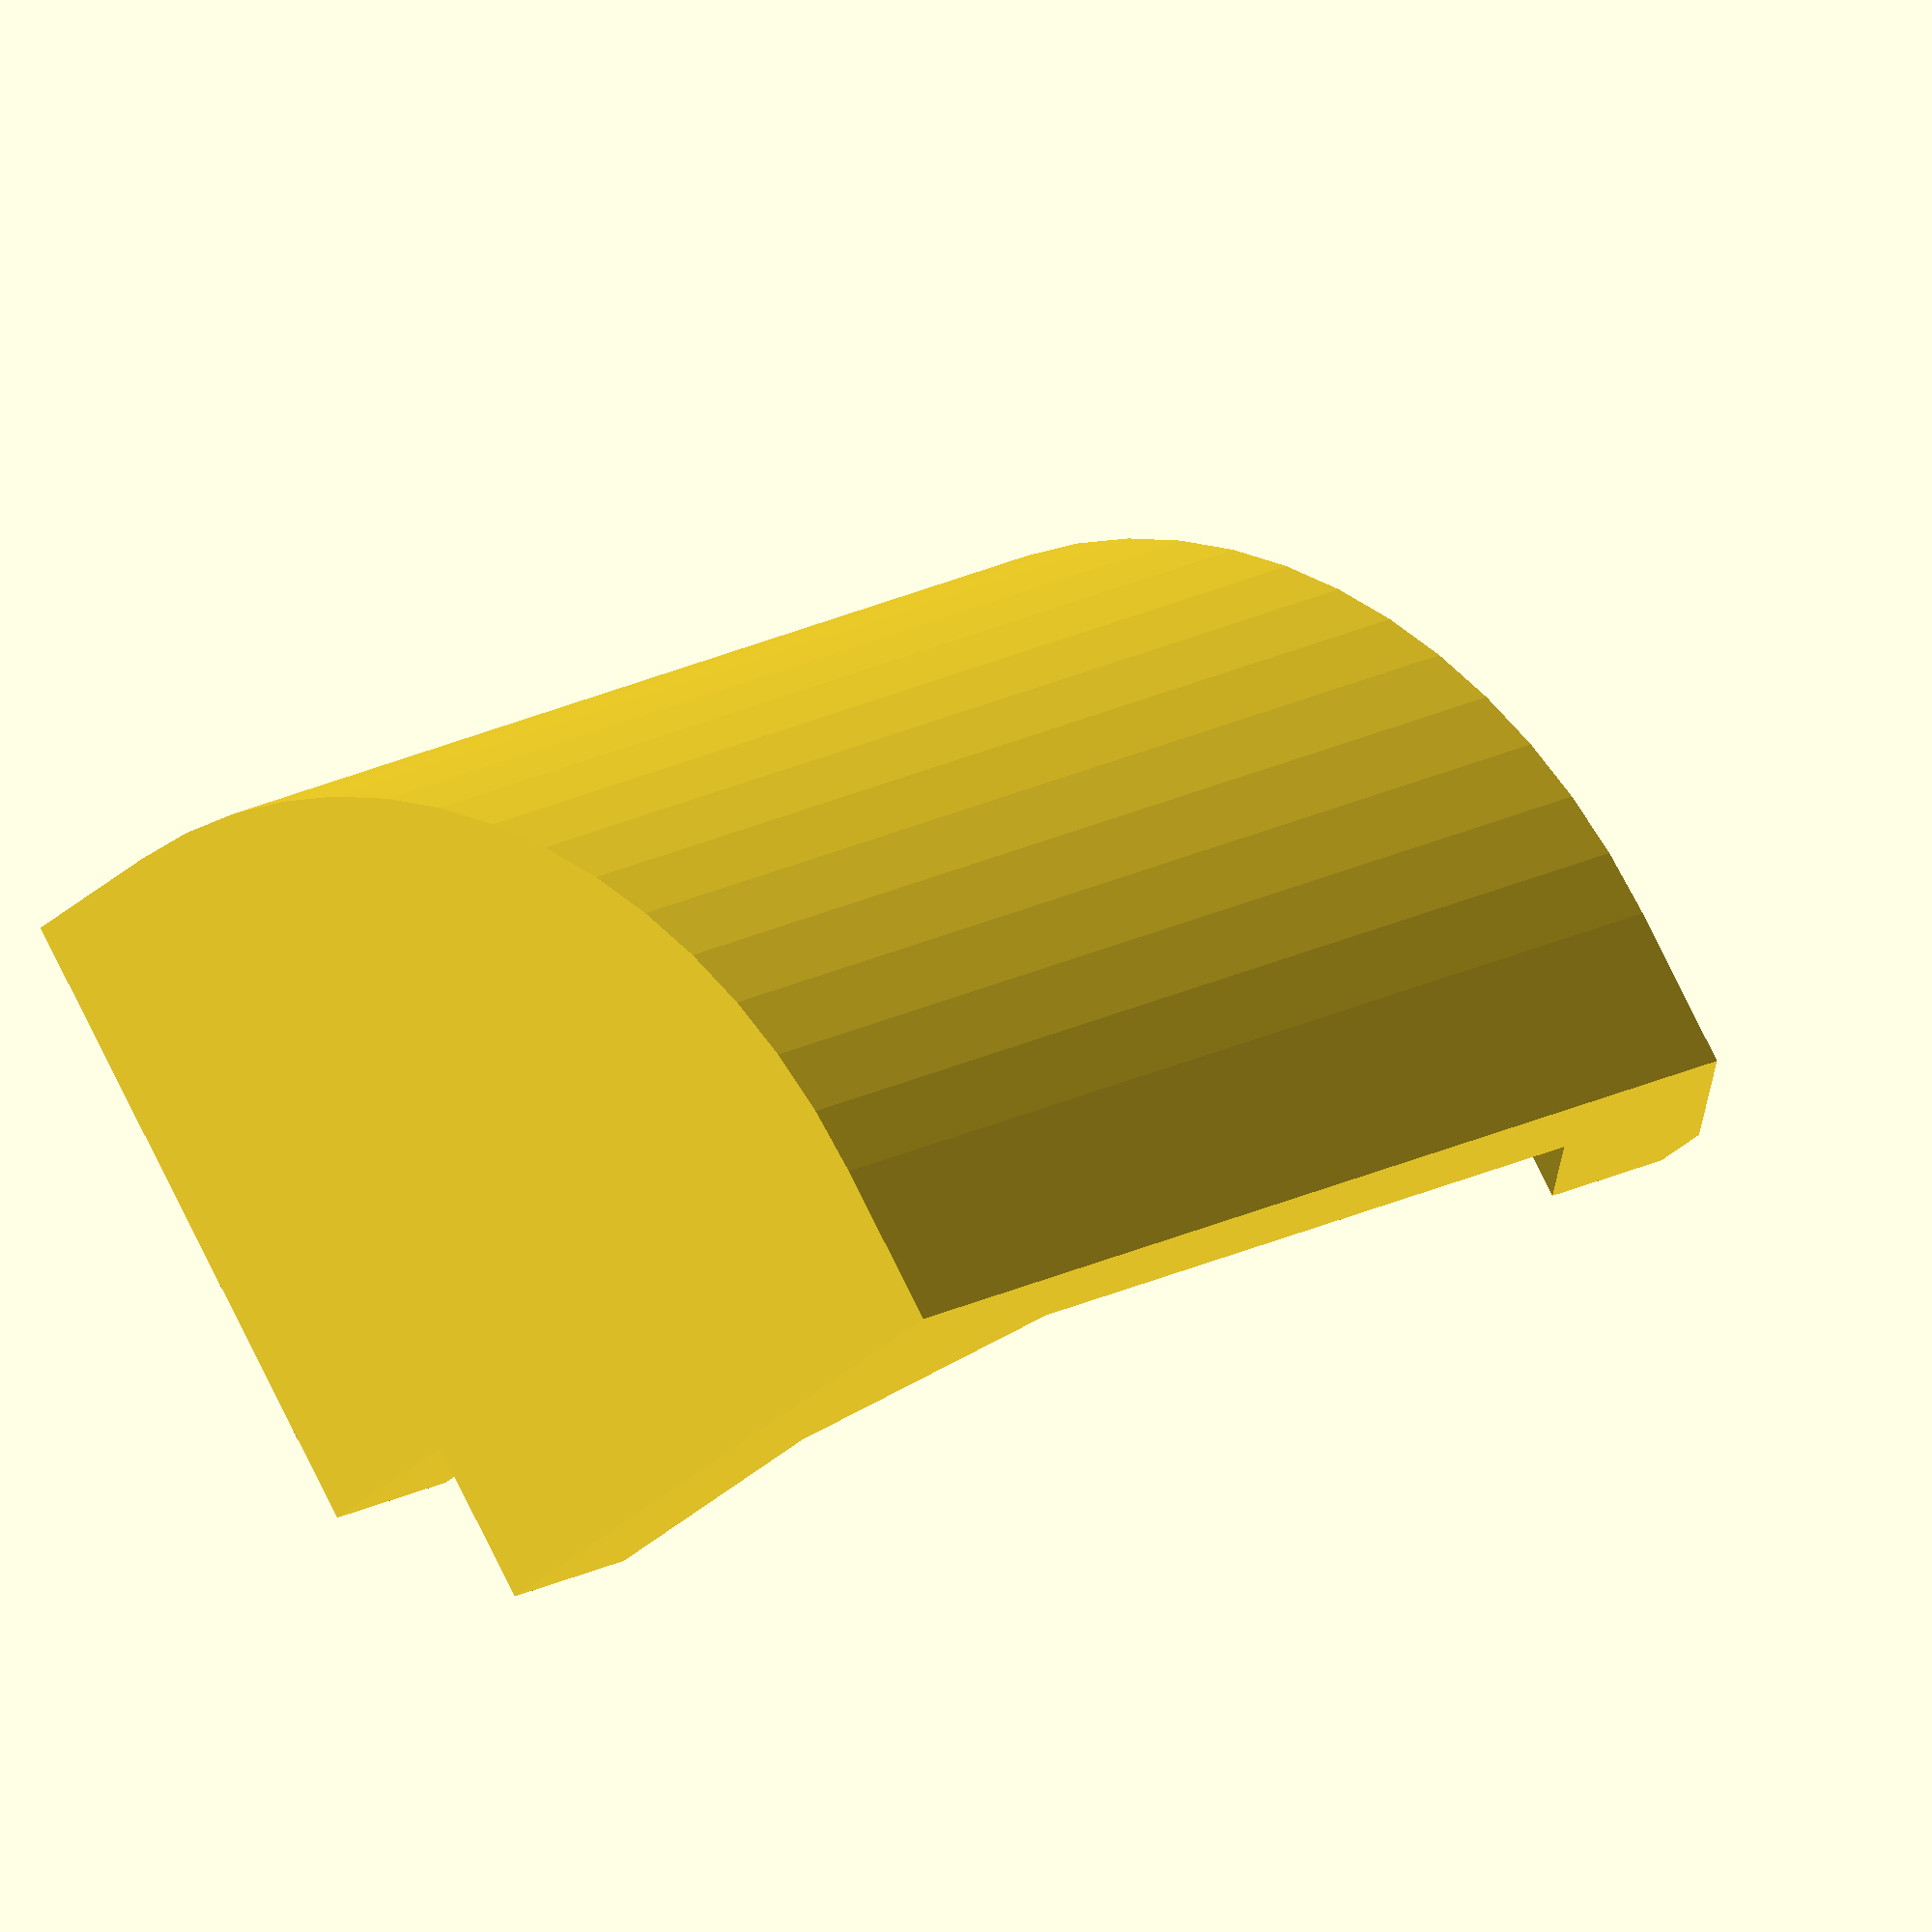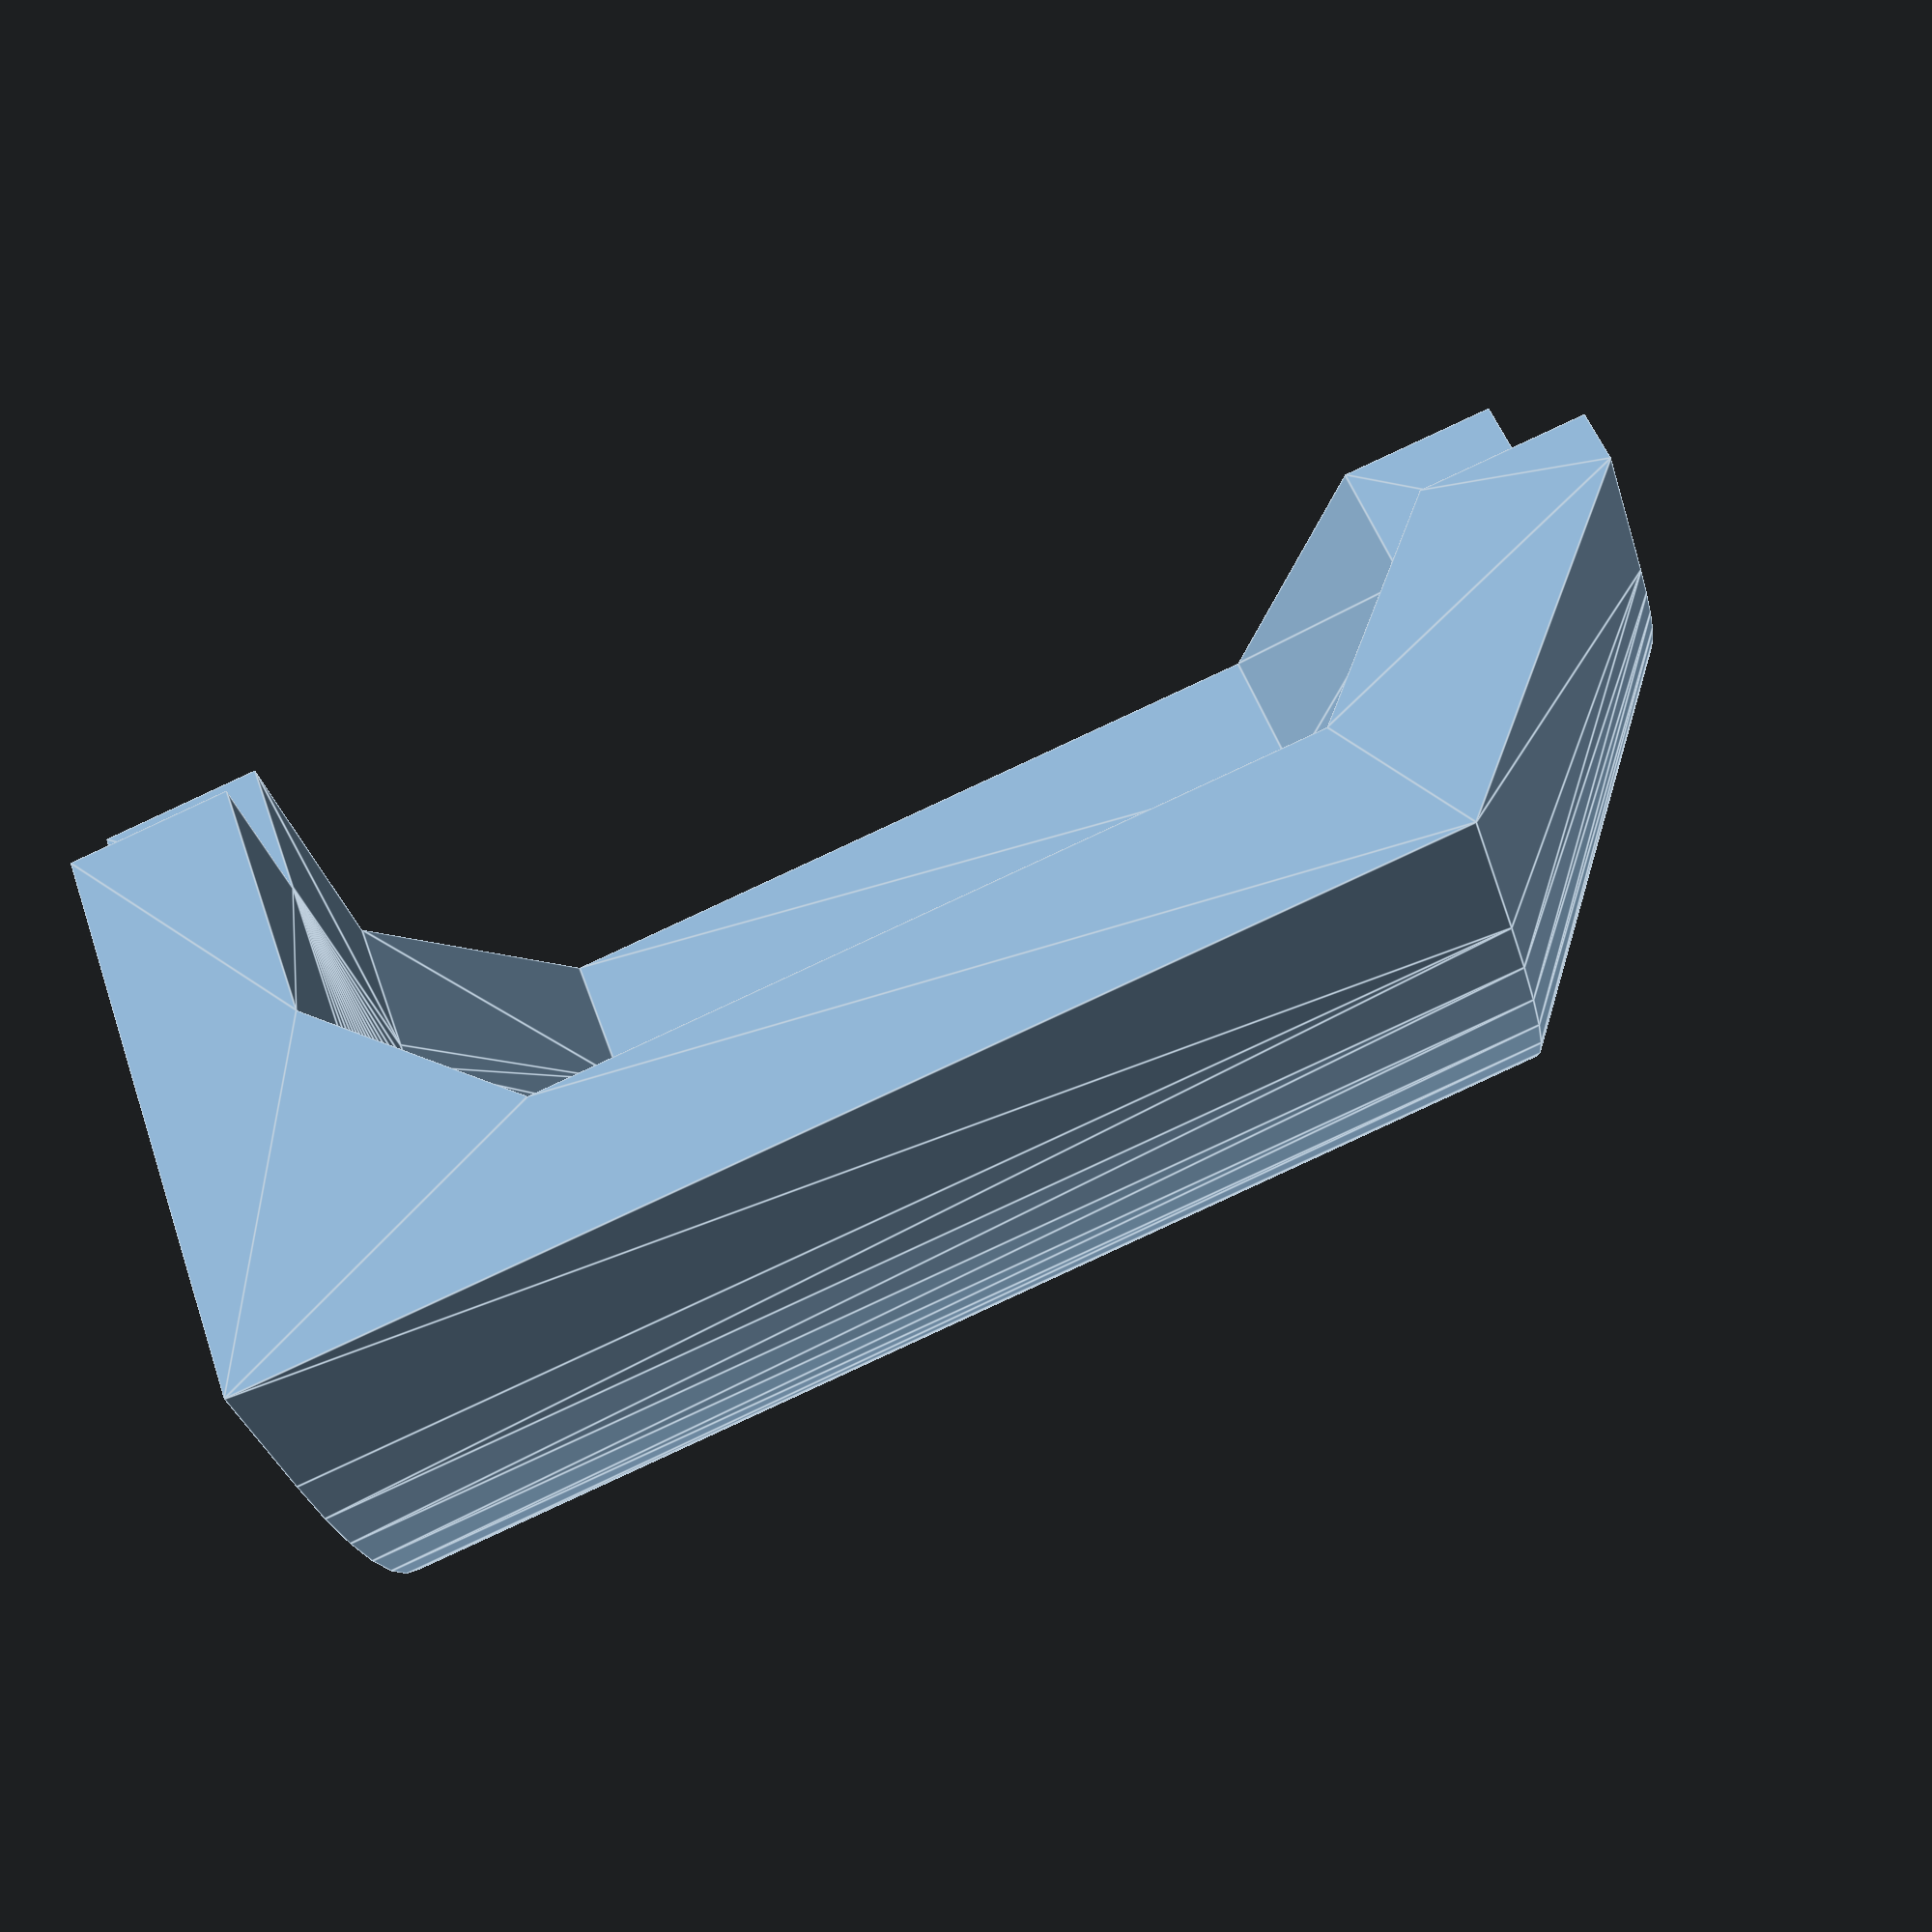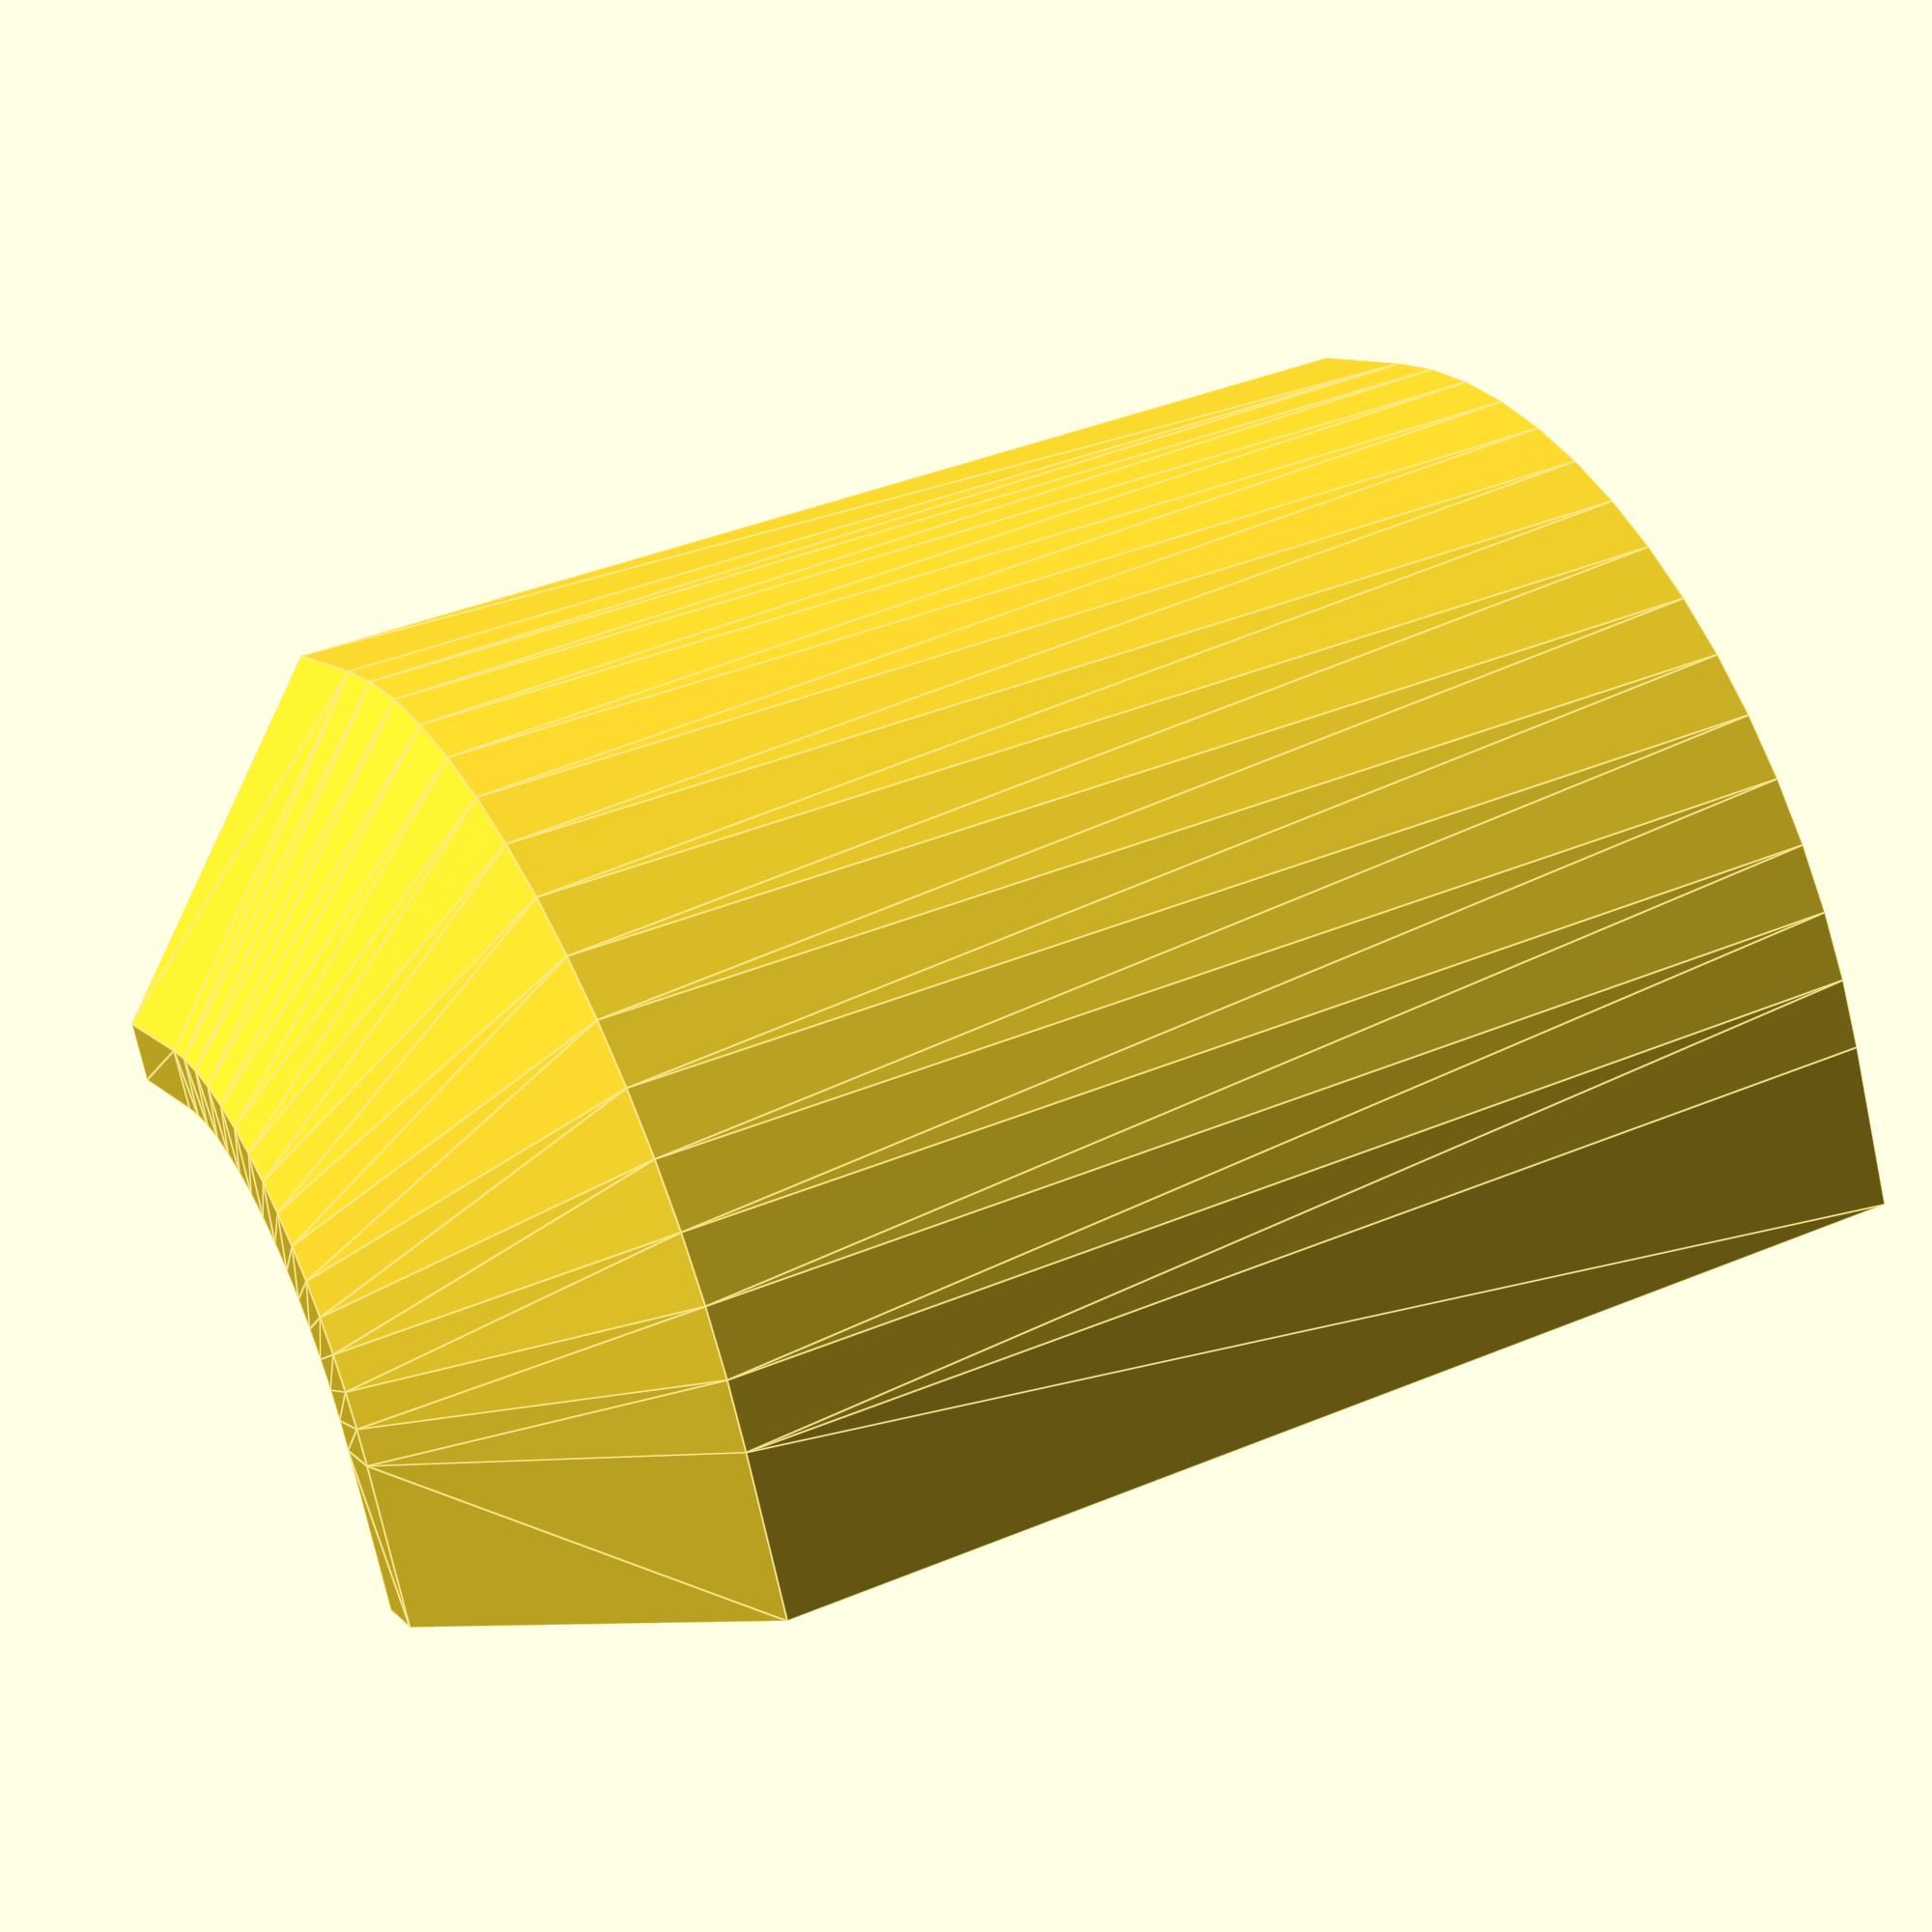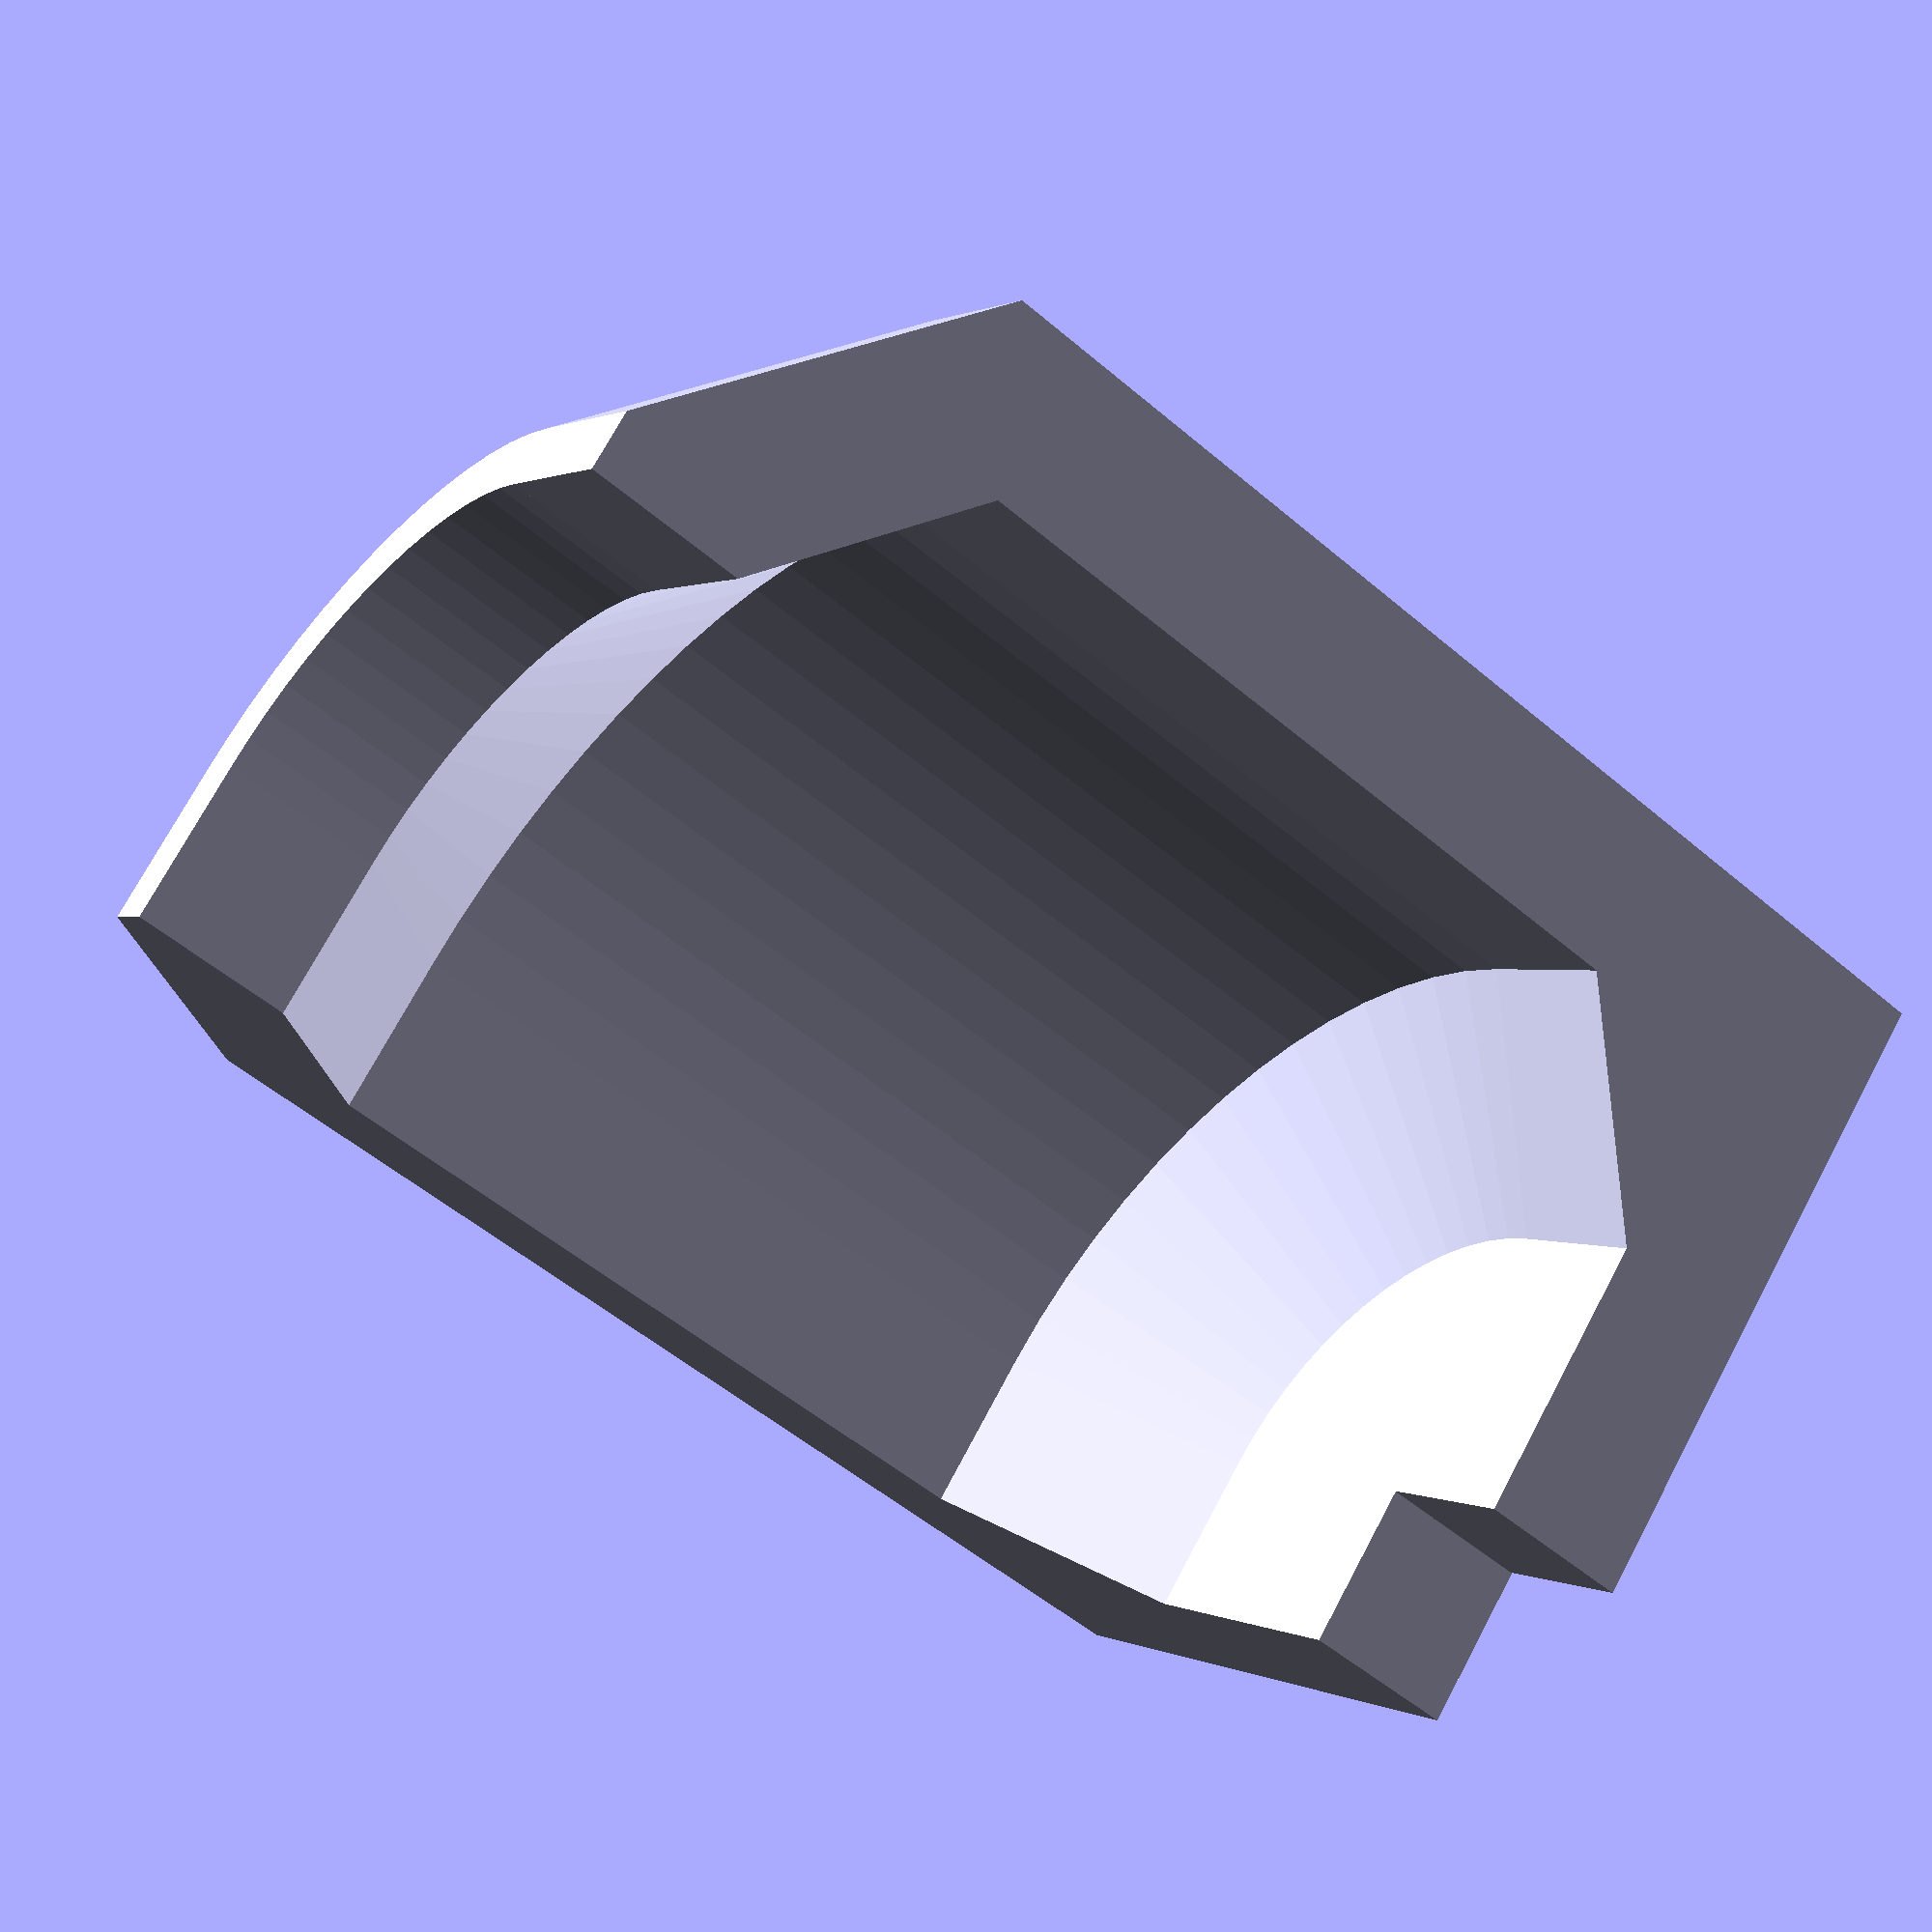
<openscad>

eps = 0.01;
thickness = 2;

inner_width = 98;
inner_width_with_bevel = 93;
bevel_width = (inner_width - inner_width_with_bevel)/2;

inner_height = 13.75;
inner_outset_height = 9.5;
bevel_height = (inner_height - inner_outset_height)/2;
outer_height = inner_height + thickness*2;

corner_inner_radius = 6;
corner_inner_bevel_radius = (corner_inner_radius - bevel_width);
corner_outer_radius = corner_inner_radius + thickness;

corner_overhang = 2;

module beveled_profile(bevel_bottom_corner=true) {
    start_points = bevel_bottom_corner ? [
            [0, 0],
            [corner_inner_bevel_radius, 0],
            [corner_inner_radius, bevel_height],
        ] : [
            [0, 0],
            [corner_inner_radius, 0],
        ];

    points = concat(start_points, [
        [corner_inner_radius, inner_height - bevel_height],
        [corner_inner_bevel_radius, inner_height],
        [0, inner_height],
    ]);
    polygon(points=points);
}

module beveled_profile_holder() {
    translate([0, thickness]) {
        difference() {
            offset(delta=thickness) {
                beveled_profile(bevel_bottom_corner=false);
            }
            beveled_profile();
            translate([-thickness, -thickness-eps]) {
                square([thickness+eps, outer_height+2*eps]);
            }
            translate([0, inner_height]) {
                square([corner_inner_bevel_radius, thickness+2*eps]);
            }
        }
    }
}

module corner() {
    union() {
        rotate([90, 0, 0]) {
            linear_extrude(height=corner_overhang) {
                beveled_profile_holder();
            }
        }
        rotate_extrude(angle=90, $fn=60) {
                beveled_profile_holder();
        }
        translate([-corner_overhang, 0, 0]) {
            rotate([90, 0, 90]) {
                linear_extrude(height=corner_overhang) {
                    beveled_profile_holder();
                }
            }
        }
    }
}

corner();

</openscad>
<views>
elev=163.7 azim=126.0 roll=319.2 proj=o view=wireframe
elev=86.6 azim=41.0 roll=294.8 proj=p view=edges
elev=140.0 azim=152.3 roll=117.3 proj=p view=edges
elev=232.4 azim=134.2 roll=132.6 proj=p view=solid
</views>
